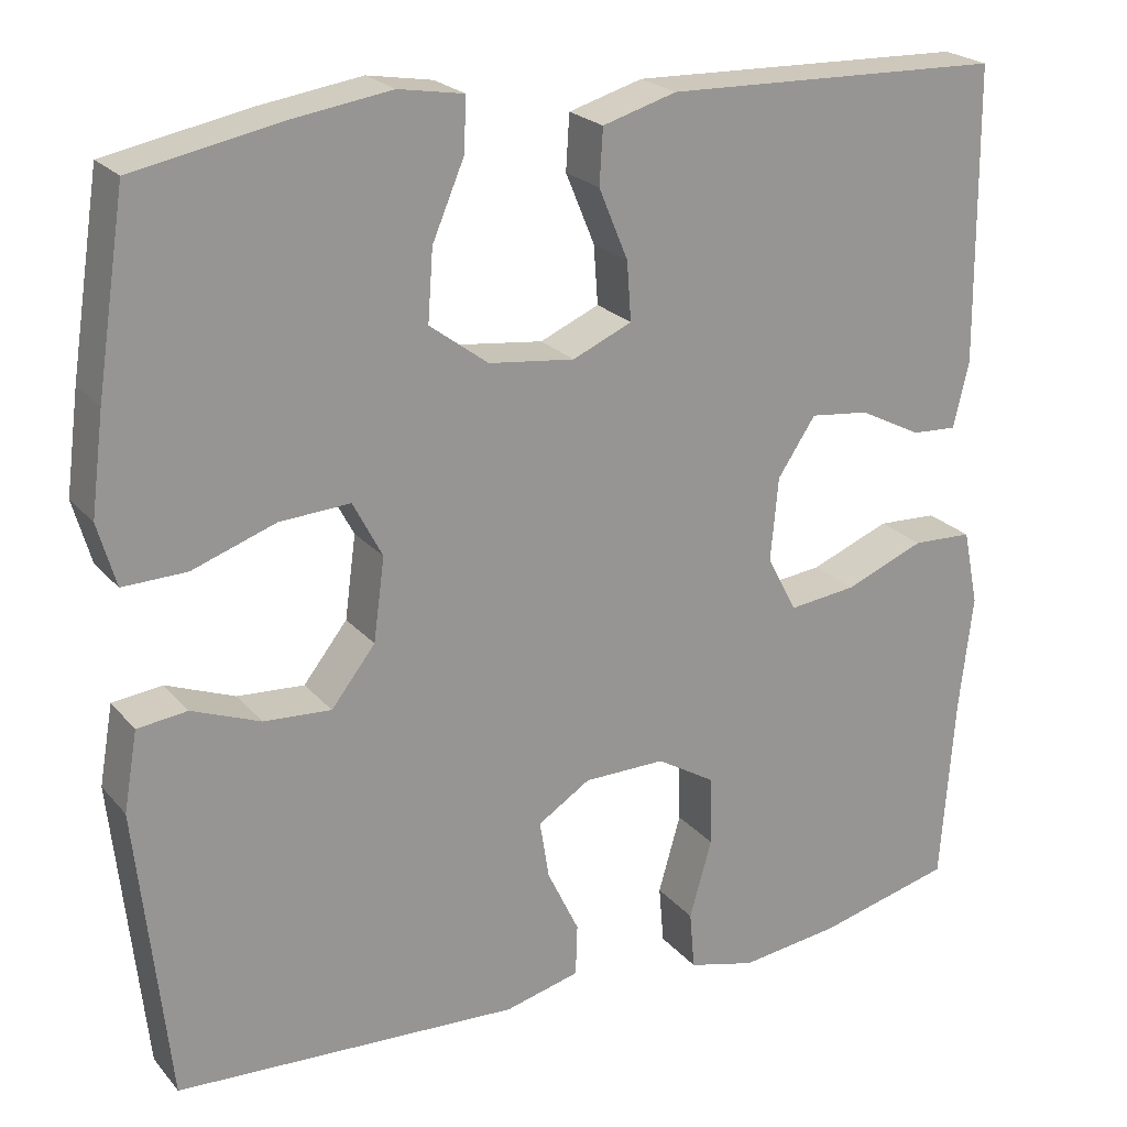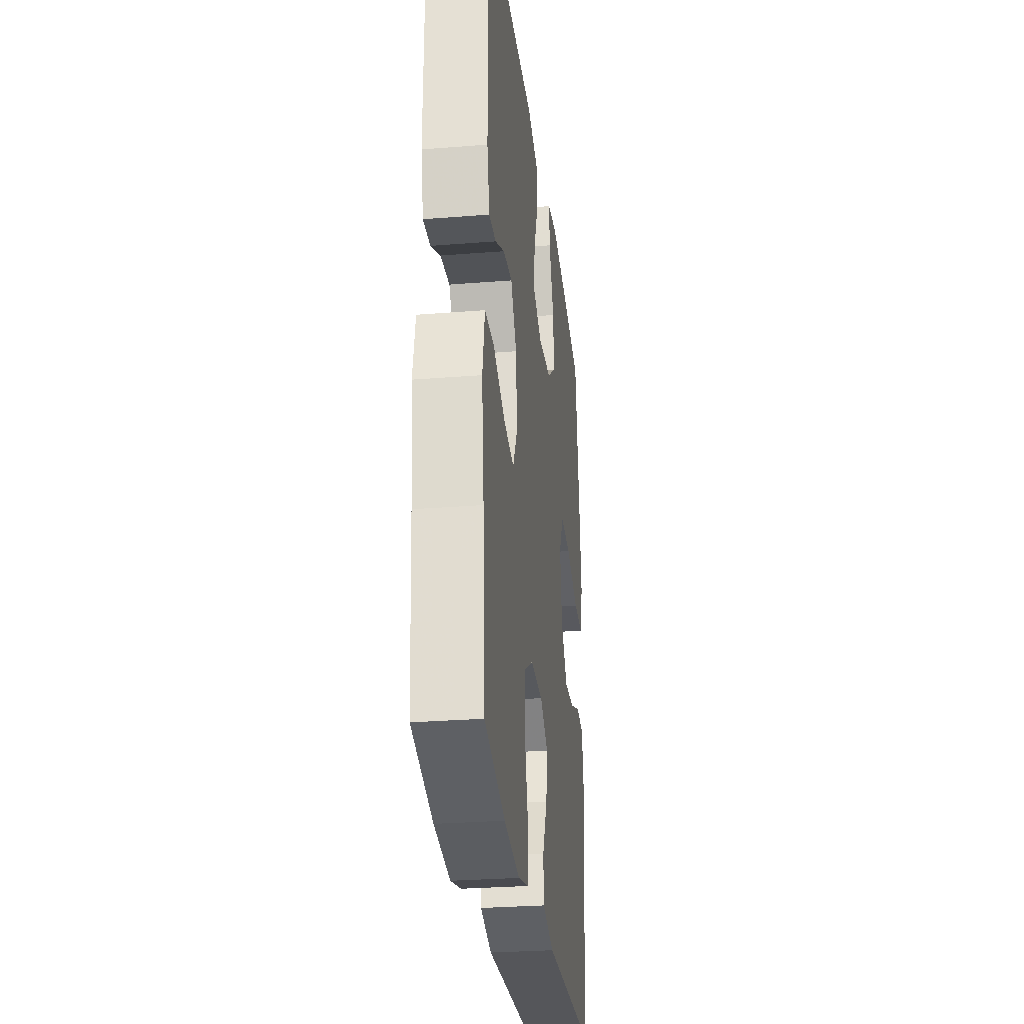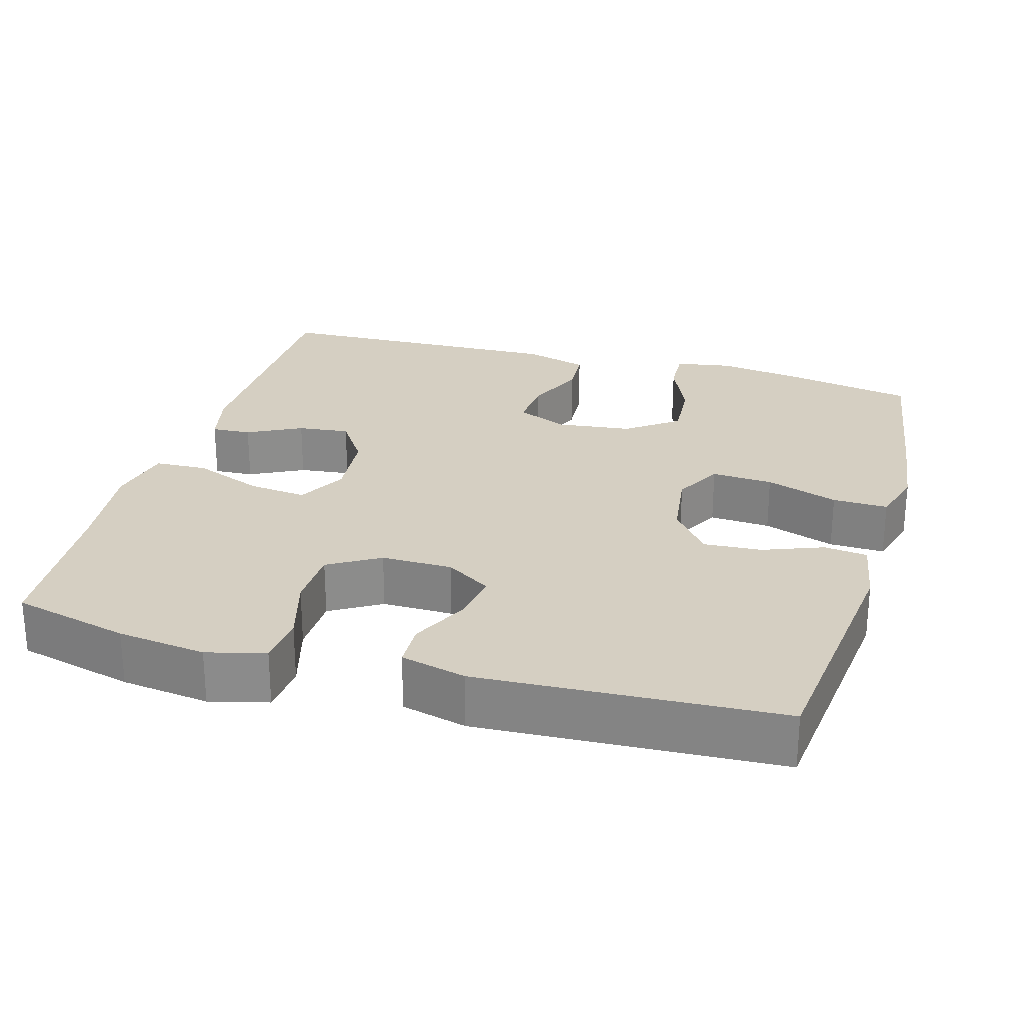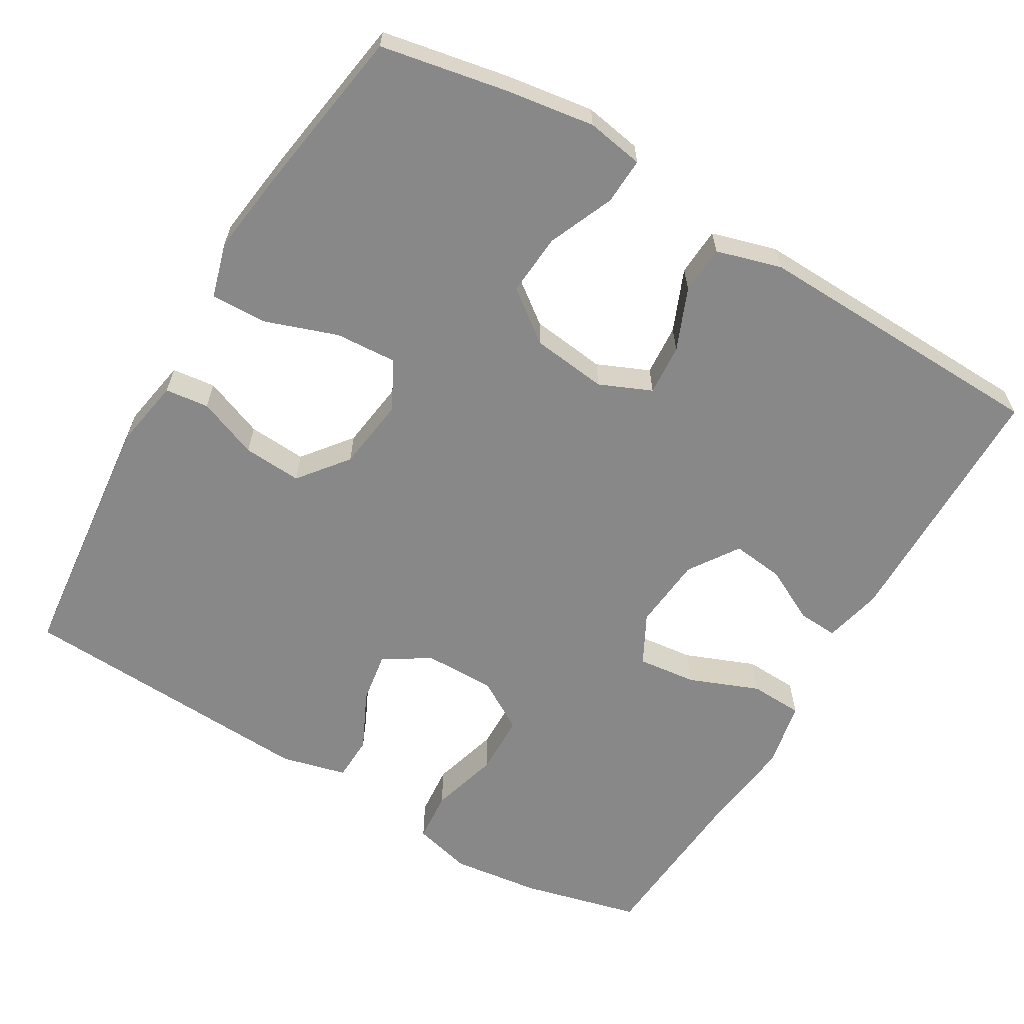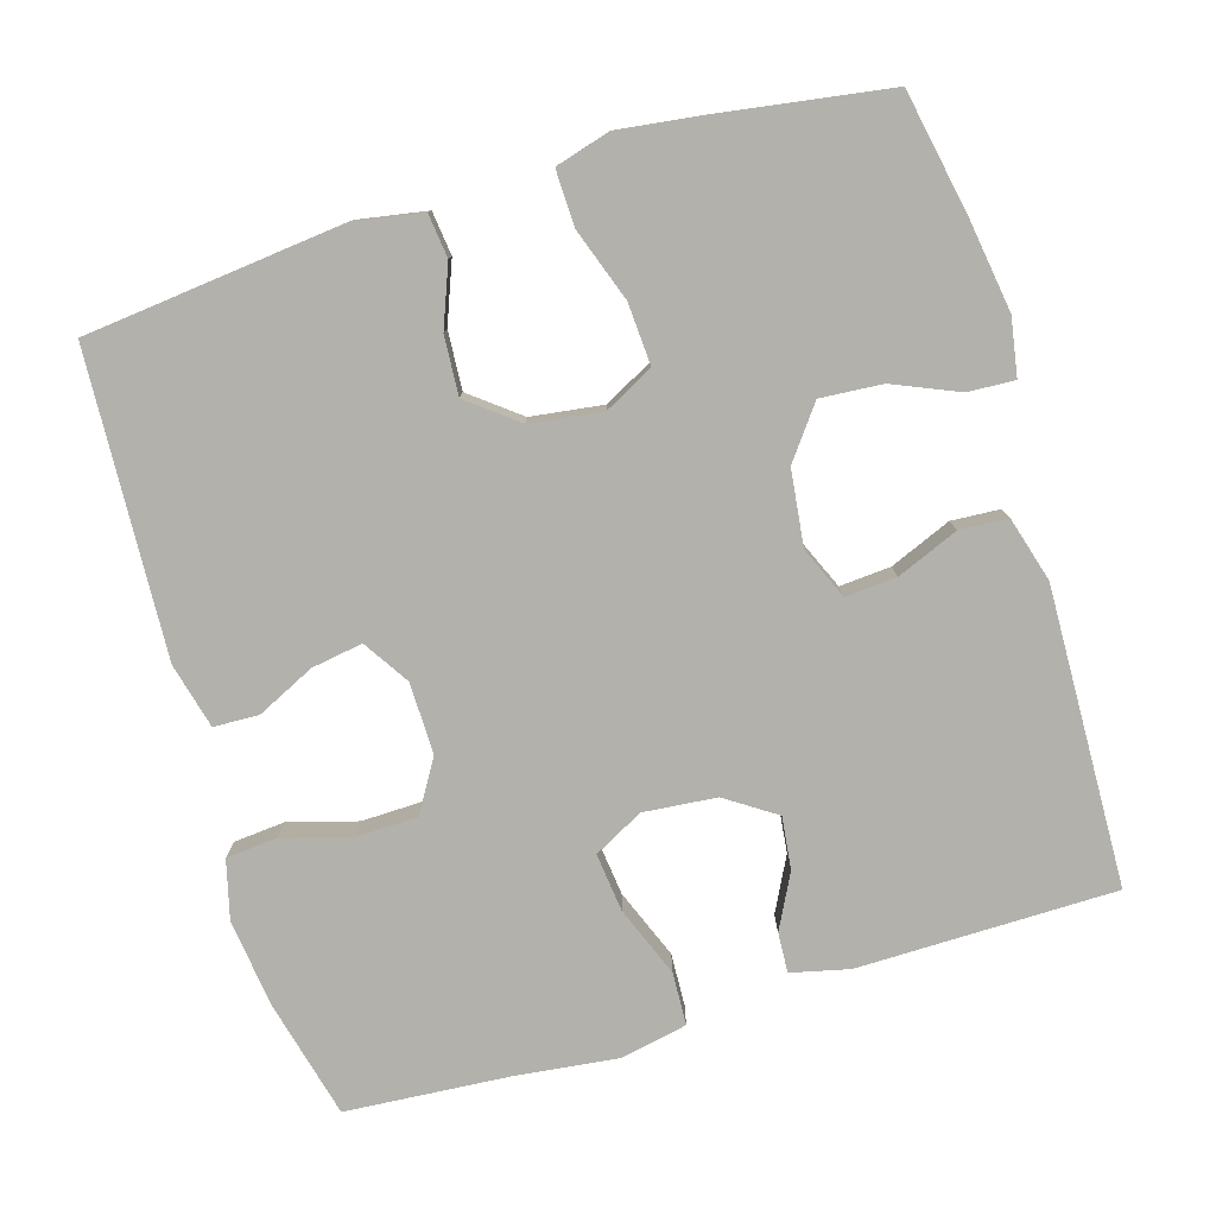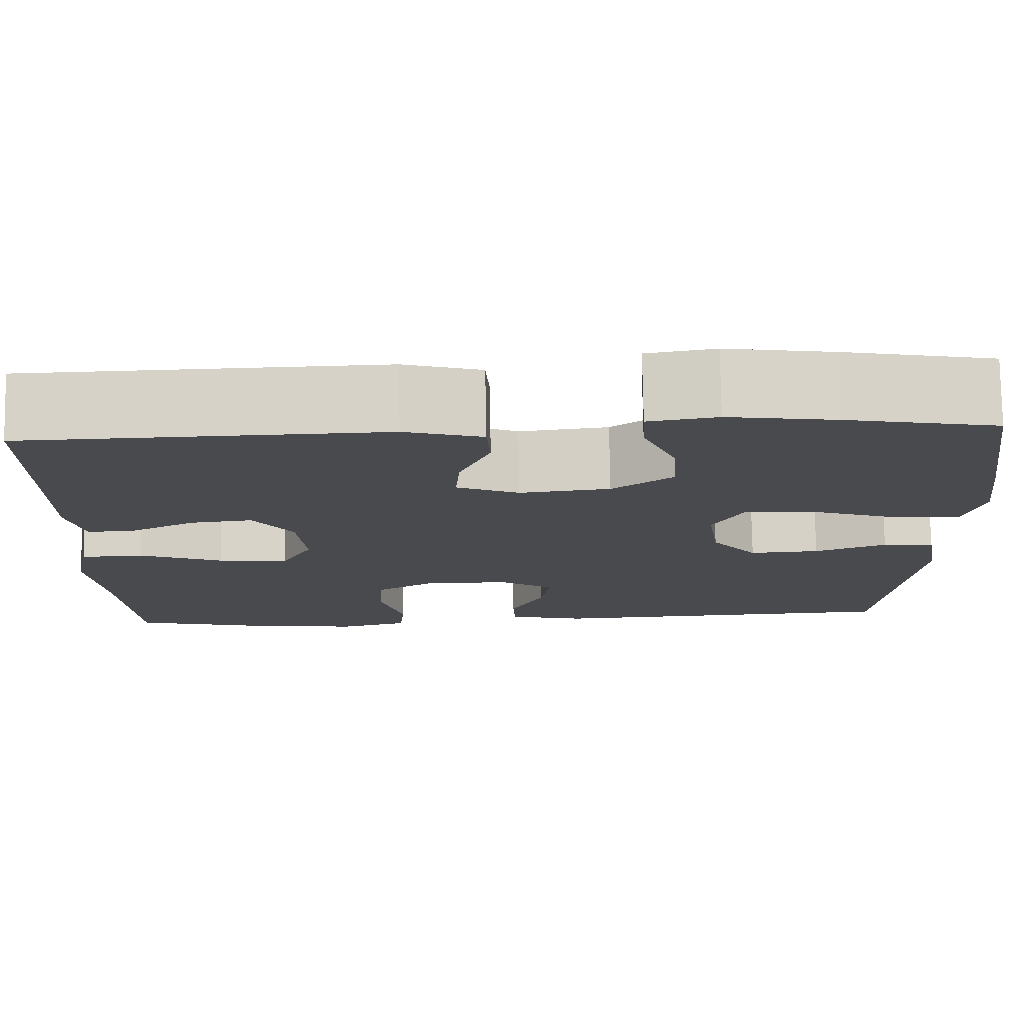
<metadata>
{"format":"obj","ext":"obj","renderer":"f3d","projection":"perspective","resolution":1024,"background":"white","views":[{"elev":22.5,"azim":-29.2,"up":"+Z"},{"elev":-28.8,"azim":96.8,"up":"+Z"},{"elev":25.9,"azim":-163.9,"up":"+Y"},{"elev":-62.7,"azim":-30.6,"up":"+Y"},{"elev":-79.0,"azim":-73.3,"up":"+Y"},{"elev":77.0,"azim":179.1,"up":"+Z"}]}
</metadata>
<code>
v -0.5 0.07 -0.5
v -0.537 0.07 -0.158
v -0.521 0.07 -0.066
v -0.463 0.07 -0.059
v -0.383 0.07 -0.09
v -0.305 0.07 -0.095
v -0.254 0.07 -0.03
v -0.241 0.07 0.066
v -0.275 0.07 0.131
v -0.357 0.07 0.126
v -0.454 0.07 0.092
v -0.528 0.07 0.09
v -0.549 0.07 0.163
v -0.534 0.07 0.279
v -0.5 0.07 0.5
v -0.334 0.07 0.532
v -0.214 0.07 0.55
v -0.138 0.07 0.537
v -0.141 0.07 0.475
v -0.178 0.07 0.388
v -0.184 0.07 0.306
v -0.116 0.07 0.255
v -0.016 0.07 0.243
v 0.053 0.07 0.273
v 0.048 0.07 0.341
v 0.014 0.07 0.423
v 0.018 0.07 0.487
v 0.104 0.07 0.512
v 0.238 0.07 0.508
v 0.5 0.07 0.5
v 0.503 0.07 0.157
v 0.485 0.07 0.08
v 0.432 0.07 0.083
v 0.36 0.07 0.12
v 0.291 0.07 0.128
v 0.247 0.07 0.062
v 0.238 0.07 -0.035
v 0.273 0.07 -0.101
v 0.351 0.07 -0.092
v 0.444 0.07 -0.055
v 0.514 0.07 -0.058
v 0.532 0.07 -0.146
v 0.516 0.07 -0.283
v 0.5 0.07 -0.5
v 0.344 0.07 -0.539
v 0.226 0.07 -0.554
v 0.148 0.07 -0.534
v 0.142 0.07 -0.466
v 0.168 0.07 -0.375
v 0.166 0.07 -0.294
v 0.098 0.07 -0.253
v 0.003 0.07 -0.254
v -0.058 0.07 -0.293
v -0.047 0.07 -0.361
v -0.01 0.07 -0.438
v -0.012 0.07 -0.498
v -0.099 0.07 -0.52
v -0.5 0 -0.5
v -0.537 0 -0.158
v -0.521 0 -0.066
v -0.463 0 -0.059
v -0.383 0 -0.09
v -0.305 0 -0.095
v -0.254 0 -0.03
v -0.241 0 0.066
v -0.275 0 0.131
v -0.357 0 0.126
v -0.454 0 0.092
v -0.528 0 0.09
v -0.549 0 0.163
v -0.534 0 0.279
v -0.5 0 0.5
v -0.334 0 0.532
v -0.214 0 0.55
v -0.138 0 0.537
v -0.141 0 0.475
v -0.178 0 0.388
v -0.184 0 0.306
v -0.116 0 0.255
v -0.016 0 0.243
v 0.053 0 0.273
v 0.048 0 0.341
v 0.014 0 0.423
v 0.018 0 0.487
v 0.104 0 0.512
v 0.238 0 0.508
v 0.5 0 0.5
v 0.503 0 0.157
v 0.485 0 0.08
v 0.432 0 0.083
v 0.36 0 0.12
v 0.291 0 0.128
v 0.247 0 0.062
v 0.238 0 -0.035
v 0.273 0 -0.101
v 0.351 0 -0.092
v 0.444 0 -0.055
v 0.514 0 -0.058
v 0.532 0 -0.146
v 0.516 0 -0.283
v 0.5 0 -0.5
v 0.344 0 -0.539
v 0.226 0 -0.554
v 0.148 0 -0.534
v 0.142 0 -0.466
v 0.168 0 -0.375
v 0.166 0 -0.294
v 0.098 0 -0.253
v 0.003 0 -0.254
v -0.058 0 -0.293
v -0.047 0 -0.361
v -0.01 0 -0.438
v -0.012 0 -0.498
v -0.099 0 -0.52
f 3 4 5
f 2 3 5
f 1 2 5
f 57 1 5
f 56 57 5
f 55 56 5
f 54 55 5
f 53 54 5 6
f 52 53 6 7
f 51 52 7 8
f 50 51 8 9
f 47 48 49
f 46 47 49
f 45 46 49
f 44 45 49
f 43 44 49
f 43 49 50
f 42 43 50
f 41 42 50
f 40 41 50
f 39 40 50
f 38 39 50
f 37 38 50 9
f 32 33 34
f 31 32 34
f 30 31 34
f 29 30 34
f 28 29 34
f 27 28 34
f 26 27 34
f 25 26 34
f 24 25 34 35
f 23 24 35 36
f 18 19 20
f 17 18 20
f 16 17 20
f 15 16 20
f 14 15 20
f 13 14 20
f 12 13 20
f 11 12 20
f 10 11 20
f 9 10 20 21
f 36 37 9
f 23 36 9
f 22 23 9
f 9 21 22
f 62 61 60
f 62 60 59
f 62 59 58
f 62 58 114
f 62 114 113
f 62 113 112
f 62 112 111
f 63 62 111 110
f 64 63 110 109
f 65 64 109 108
f 66 65 108 107
f 106 105 104
f 106 104 103
f 106 103 102
f 106 102 101
f 106 101 100
f 107 106 100
f 107 100 99
f 107 99 98
f 107 98 97
f 107 97 96
f 107 96 95
f 66 107 95 94
f 91 90 89
f 91 89 88
f 91 88 87
f 91 87 86
f 91 86 85
f 91 85 84
f 91 84 83
f 91 83 82
f 92 91 82 81
f 93 92 81 80
f 77 76 75
f 77 75 74
f 77 74 73
f 77 73 72
f 77 72 71
f 77 71 70
f 77 70 69
f 77 69 68
f 77 68 67
f 78 77 67 66
f 66 94 93
f 66 93 80
f 66 80 79
f 79 78 66
f 1 58 59 2
f 2 59 60 3
f 3 60 61 4
f 4 61 62 5
f 5 62 63 6
f 6 63 64 7
f 7 64 65 8
f 8 65 66 9
f 9 66 67 10
f 10 67 68 11
f 11 68 69 12
f 12 69 70 13
f 13 70 71 14
f 14 71 72 15
f 15 72 73 16
f 16 73 74 17
f 17 74 75 18
f 18 75 76 19
f 19 76 77 20
f 20 77 78 21
f 21 78 79 22
f 22 79 80 23
f 23 80 81 24
f 24 81 82 25
f 25 82 83 26
f 26 83 84 27
f 27 84 85 28
f 28 85 86 29
f 29 86 87 30
f 30 87 88 31
f 31 88 89 32
f 32 89 90 33
f 33 90 91 34
f 34 91 92 35
f 35 92 93 36
f 36 93 94 37
f 37 94 95 38
f 38 95 96 39
f 39 96 97 40
f 40 97 98 41
f 41 98 99 42
f 42 99 100 43
f 43 100 101 44
f 44 101 102 45
f 45 102 103 46
f 46 103 104 47
f 47 104 105 48
f 48 105 106 49
f 49 106 107 50
f 50 107 108 51
f 51 108 109 52
f 52 109 110 53
f 53 110 111 54
f 54 111 112 55
f 55 112 113 56
f 56 113 114 57
f 57 114 58 1

</code>
